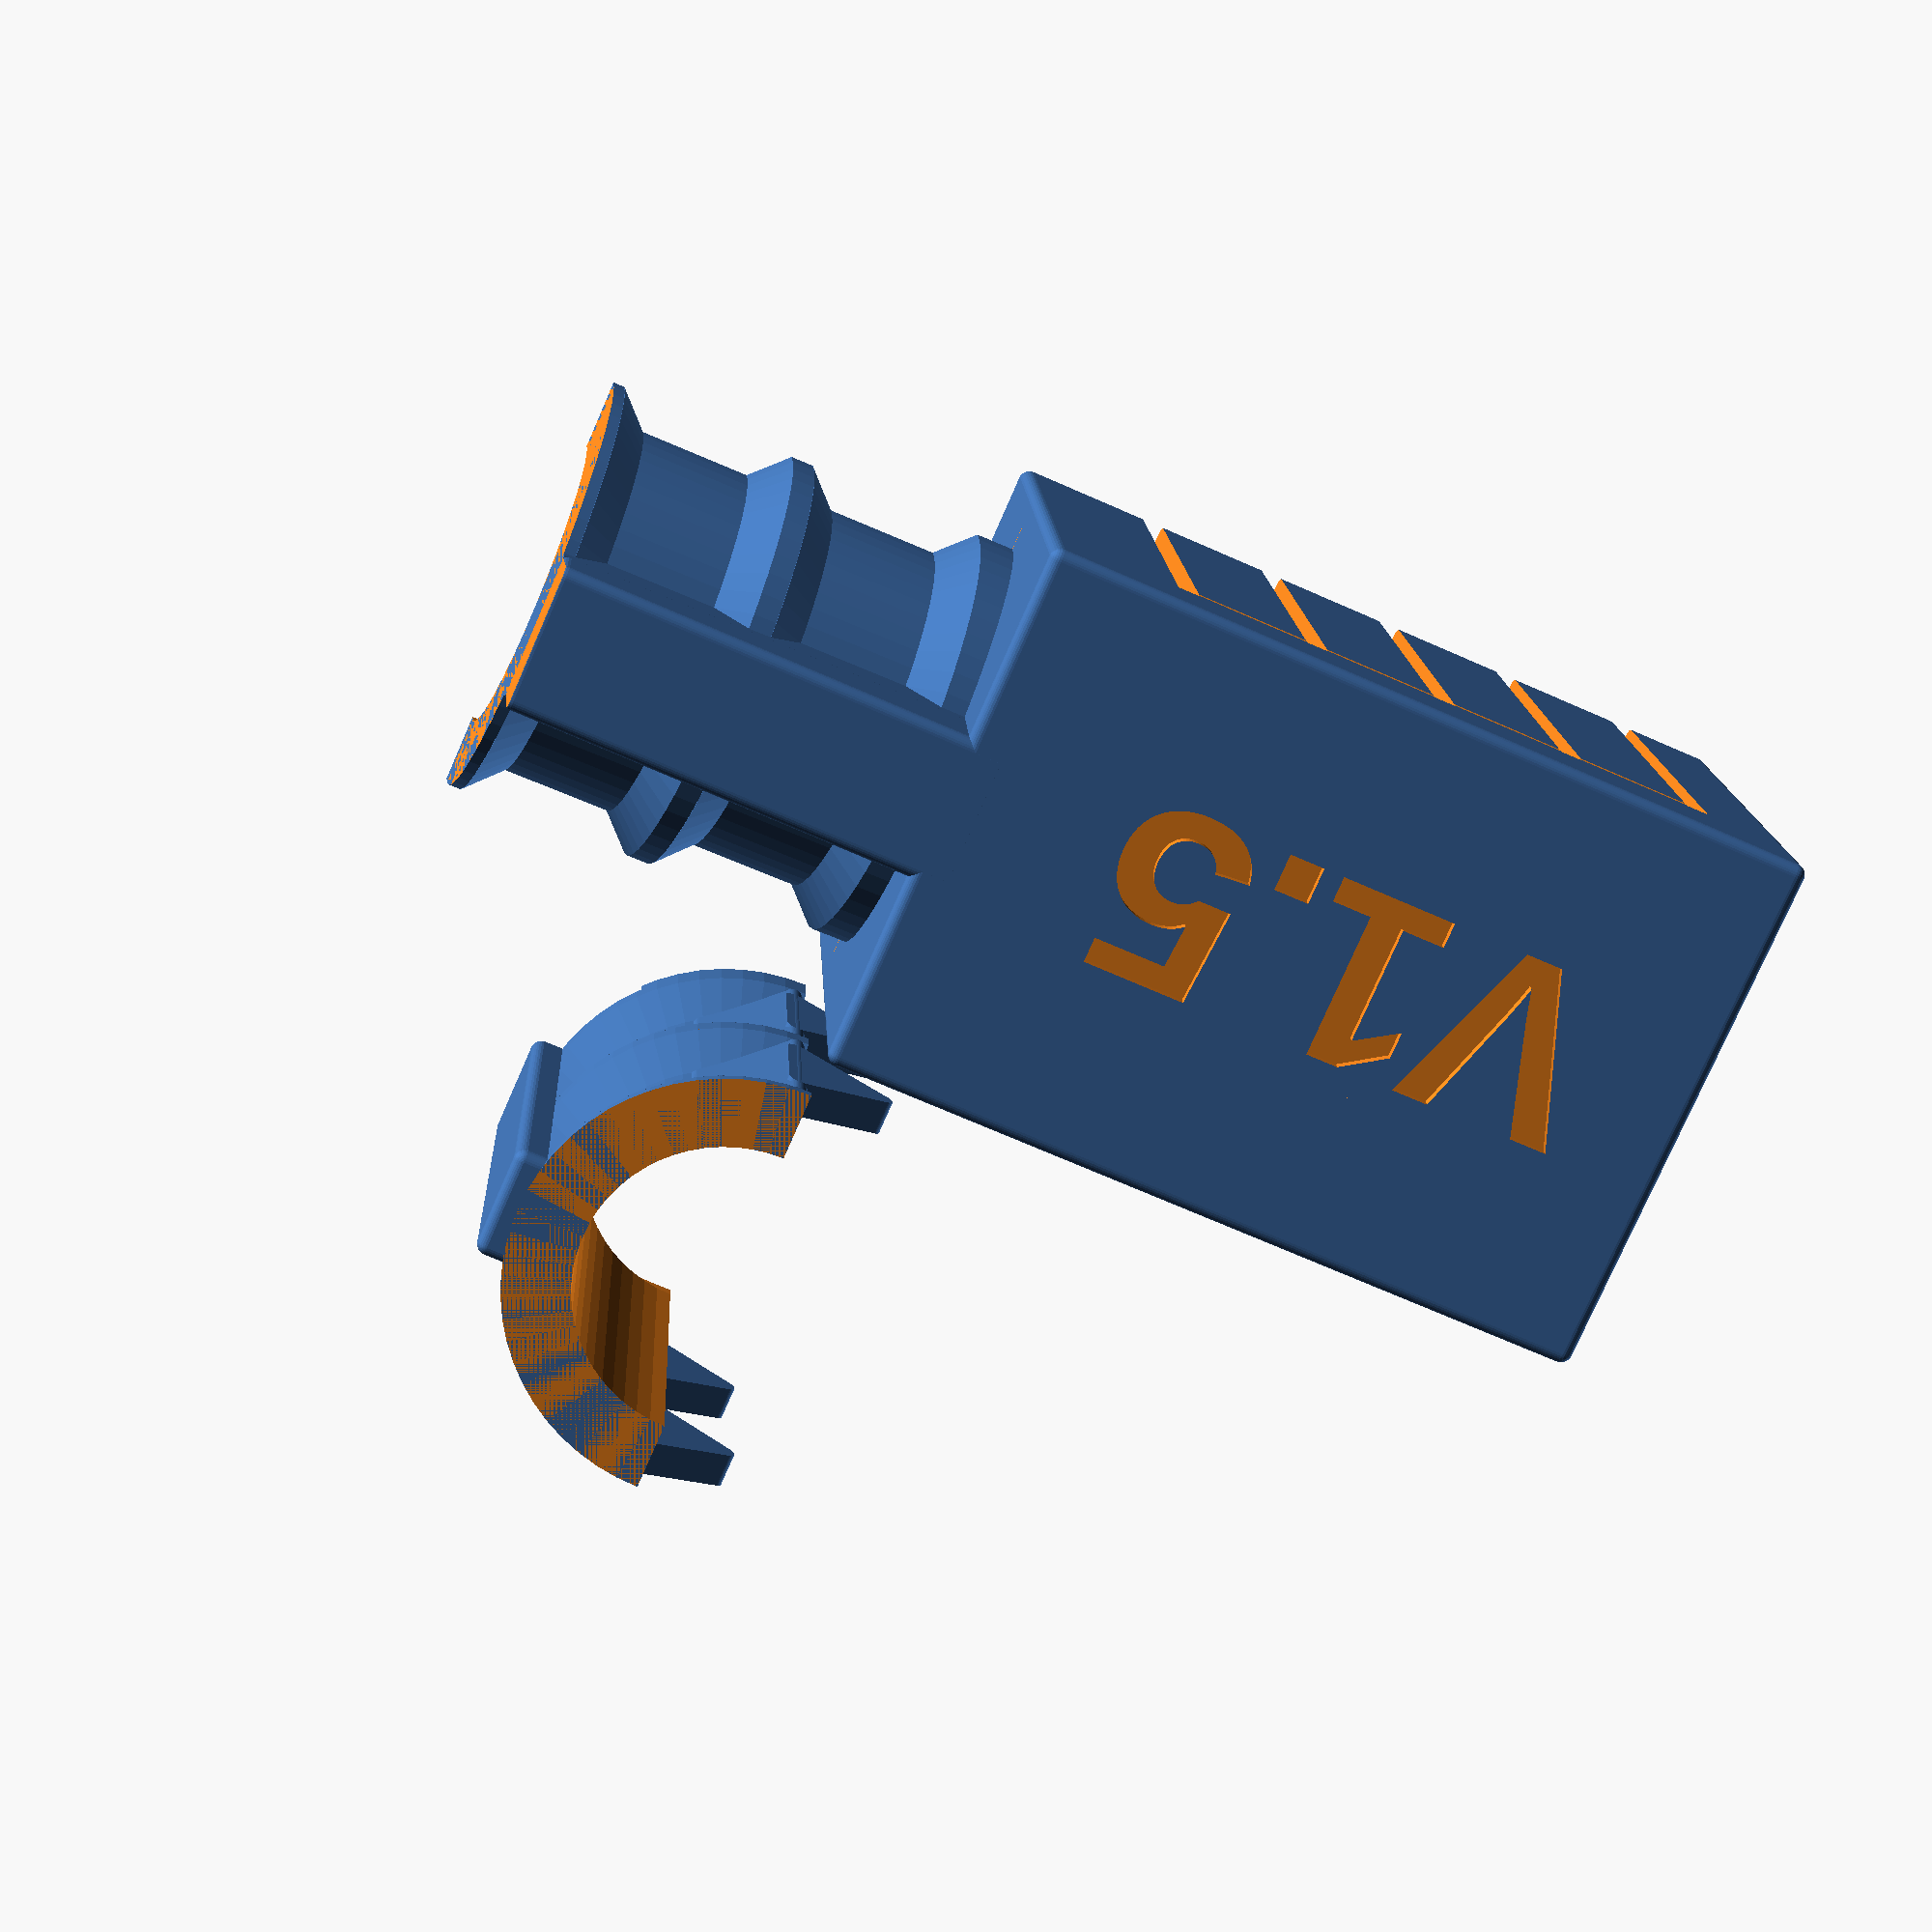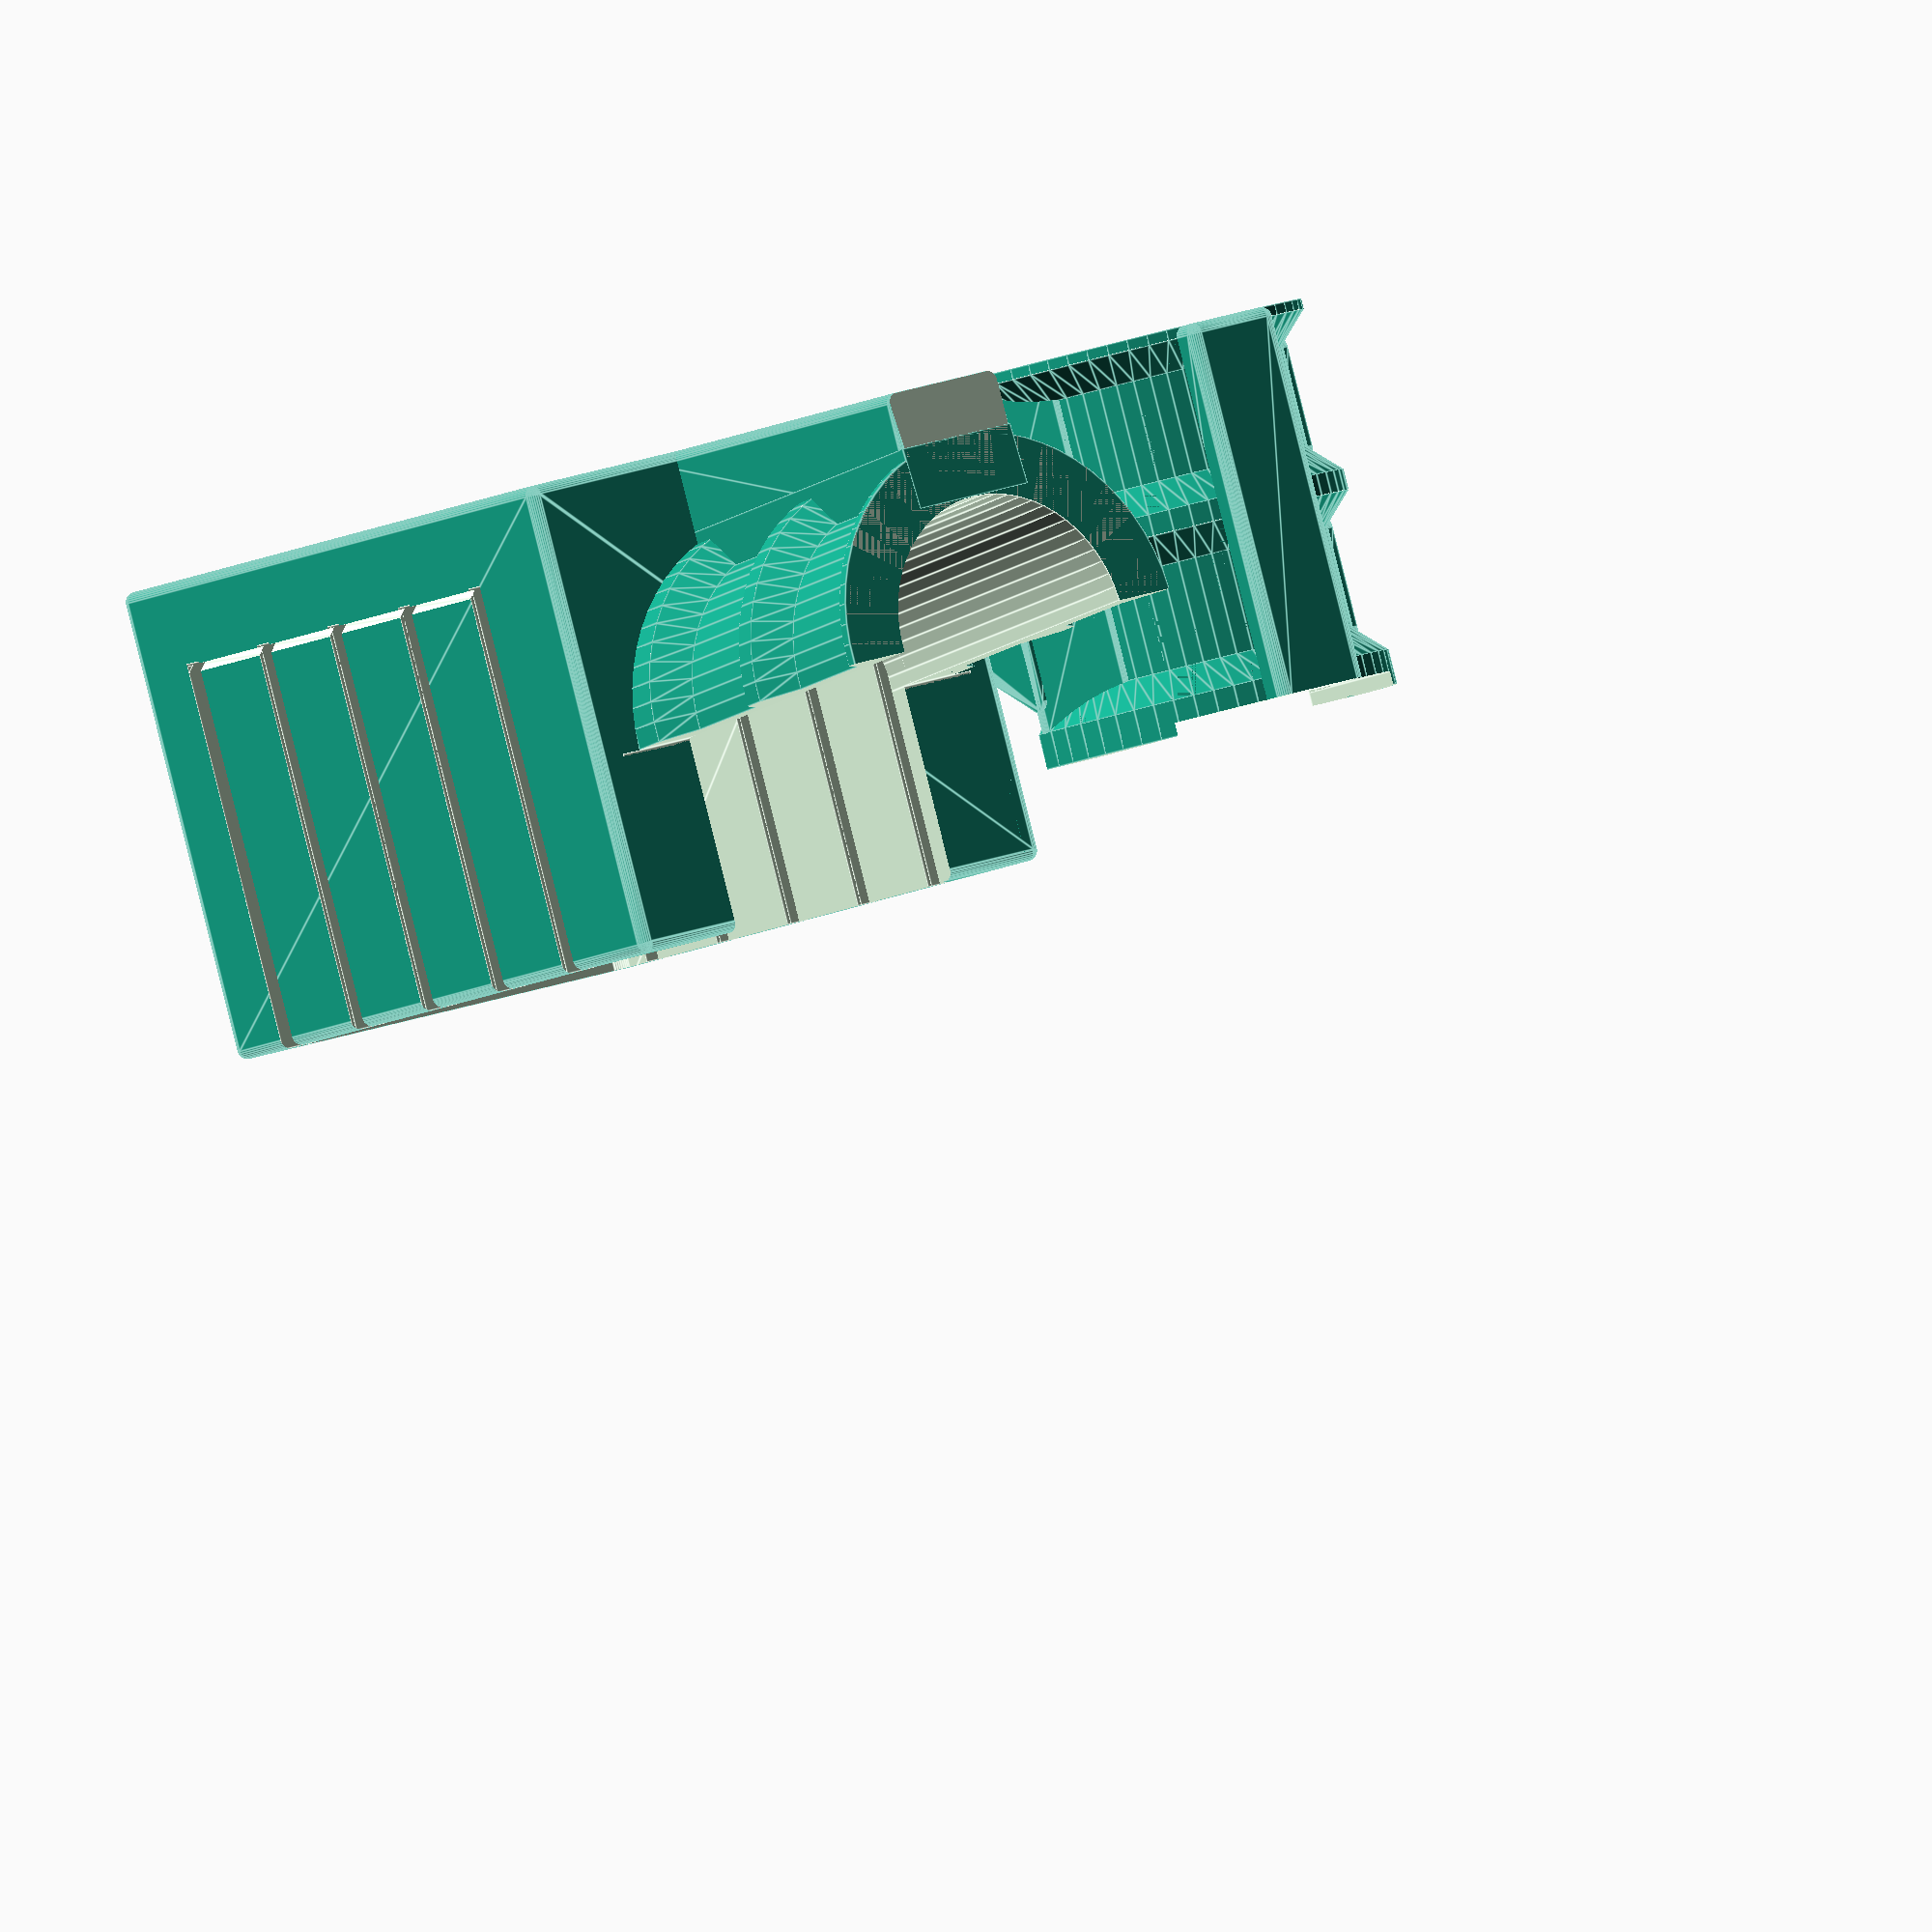
<openscad>
// Copyright 2023 Heikki Suonsivu
// Licensed under Creative Commons CC-BY-NC-SA, see https://creativecommons.org/licenses/by-nc-sa/4.0/
// For commercial licensing, please contact directly, hsu-3d@suonsivu.net, +358 40 551 9679

print=1;

versiontext="V1.5";
font="Liberation Sans:style=Bold";
textdepth=0.5;
textheight=8;

$fn=60;

// 11.04, some extra to allow crimp deform
tubediameter=13;
tubeoutdiameter=tubediameter+6;
// groove for cablebinder
tubebinderdiameter=tubediameter+3;
tubebinderwidth=4.9; // This the width of cablebinder end, not width of binder itself
tubebinderheight=2;
tubebindergap=4;
tubelength=19;

binderholderwidth=5;
binderholderheight=4;

coverwall=2;
coverwidth=20+2*coverwall;
coverlength=31+2*coverwall;
coverheight=21+coverwall;
coverangle=4;

cablecut=4;
cablecutwidth=6;
cablecutgap=1;
cableposition=0;

// Add some support for cablecuts
cablecutsupport=0.2;

wall=coverwall;
snapwidth=wall/5;
width=coverwidth;
height=coverheight;
textposition=5;

topbarwidth=tubediameter/2;

cornerdiameter=1;

fill=5;
snapstart=fill+1;

module roundedbox(x,y,z) {
  scd=1;
  f=30;
  hull() {
    translate([scd/2,scd/2,scd/2]) sphere(d=scd,$fn=f);
    translate([scd/2,y-scd/2,scd/2]) sphere(d=scd,$fn=f);
    translate([x-scd/2,scd/2,scd/2]) sphere(d=scd,$fn=f);
    translate([x-scd/2,y-scd/2,scd/2]) sphere(d=scd,$fn=f);
    translate([scd/2,scd/2,z-scd/2]) sphere(d=scd,$fn=f);
    translate([scd/2,y-scd/2,z-scd/2]) sphere(d=scd,$fn=f);
    translate([x-scd/2,scd/2,z-scd/2]) sphere(d=scd,$fn=f);
    translate([x-scd/2,y-scd/2,z-scd/2]) sphere(d=scd,$fn=f);
  }
}

module triangle(x,y,z,mode) {
  if (mode==0) {
    translate([0,y,0]) rotate([90,0,0]) linear_extrude(height=y) polygon(points=[[0,0],[x,z],[x,0]]);
  } else if (mode==1) {
    translate([0,y,0]) rotate([90,0,0]) linear_extrude(height=y) polygon(points=[[0,0],[0,z],[x,z]]);
  } else if (mode==2) {
    translate([0,y,0]) rotate([90,0,0]) linear_extrude(height=y) polygon(points=[[0,0],[0,z],[x,0]]);
  } else if (mode==3) {
    translate([0,y,0]) rotate([90,0,0]) linear_extrude(height=y) polygon(points=[[0,z],[x,z],[x,0]]);
  } else if (mode==4) {
    translate([x,0,0]) rotate([0,0,90]) linear_extrude(height=z) polygon(points=[[0,0],[y,x],[y,0]]);
  } else if (mode==5) {
    translate([x,0,0]) rotate([0,0,90]) linear_extrude(height=z) polygon(points=[[0,0],[0,x],[y,x]]);
  } else if (mode==6) {
    translate([x,0,0]) rotate([0,0,90]) linear_extrude(height=z) polygon(points=[[0,0],[0,x],[y,0]]);
  } else if (mode==7) {
    translate([x,0,0]) rotate([0,0,90]) linear_extrude(height=z) polygon(points=[[0,x],[y,x],[y,0]]);
  } else if (mode==8) {
    translate([0,0,z]) rotate([0,90,0]) linear_extrude(height=x) polygon(points=[[0,0],[z,y],[z,0]]);
  } else if (mode==9) {
    translate([0,0,z]) rotate([0,90,0]) linear_extrude(height=x) polygon(points=[[0,0],[0,y],[z,y]]);
  } else if (mode==10) {
    translate([0,0,z]) rotate([0,90,0]) linear_extrude(height=x) polygon(points=[[0,0],[0,y],[z,0]]);
  } else if (mode==11) {
    translate([0,0,z]) rotate([0,90,0]) linear_extrude(height=x) polygon(points=[[0,y],[z,y],[z,0]]);
  }
}

module cablecutsnap(x,y,z,xdepth,wall) {
  translate([-xdepth+x-wall-0.01,y-0.01,z]) cube([xdepth+0.02,wall-cablecutsupport+0.02,cablecutgap]);
  translate([-xdepth+x-wall-0.01,y+cablecutsupport-0.01,z]) cube([xdepth+0.02,wall-cablecutsupport+0.02,cablecutgap]);
  translate([-xdepth+x-wall-0.01,y-0.01,z+cablecutwidth]) cube([xdepth+0.02,wall+0.02,cablecutgap]);
  translate([x-cornerdiameter-wall+cornerdiameter/2,y+wall-snapwidth+0.01,z]) triangle(snapwidth,snapwidth,cablecutwidth+cablecutgap+0.01,4);
  translate([x-cornerdiameter-wall+cornerdiameter/2,y-0.01,z]) triangle(snapwidth,snapwidth,cablecutwidth+cablecutgap+0.01,6);
}

module cover() {
  difference() {
    union() {
      cylinder(h=tubelength,d=tubeoutdiameter);
      translate([-tubediameter/2-binderholderheight,-binderholderwidth/2,0]) roundedbox(binderholderheight,binderholderwidth,tubelength);
      translate([0,0,tubelength]) rotate([0,coverangle,0]) {
	union() {
	  difference() {
	    translate([-tubeoutdiameter/2,-coverwidth/2,0]) roundedbox(coverheight,coverwidth,coverlength);
	    translate([-tubeoutdiameter/2+coverheight-textdepth+0.01,-textheight/2,coverlength-textposition]) rotate([0,90,0]) linear_extrude(height=textdepth) text(text = str(versiontext), font = font, size=textheight, valign="baseline");
	    translate([-tubeoutdiameter/2,-coverwidth/2,-coverwall]) translate([-cornerdiameter,coverwall,coverwall+fill]) roundedbox(coverheight-coverwall+cornerdiameter,coverwidth-coverwall*2,coverlength-coverwall-fill);
	    translate([0,0,-coverwall]) hull() {
	      translate([0,0,fill-coverwall]) cylinder(h=fill,d=tubediameter);
	      translate([-coverheight/2,0,fill-coverwall]) cylinder(h=fill,d=tubediameter);
	      translate([-tubeoutdiameter/2+cornerdiameter/2-cornerdiameter,-coverwidth/2+coverwall+cornerdiameter/2,fill+coverwall+cornerdiameter/2]) sphere(d=cornerdiameter);
	      translate([-tubeoutdiameter/2+cornerdiameter/2-cornerdiameter,coverwidth/2-coverwall-cornerdiameter/2,fill+coverwall+cornerdiameter/2]) sphere(d=cornerdiameter);
	      translate([-tubeoutdiameter/2+coverheight-2*coverwall+cornerdiameter/2+cornerdiameter,-coverwidth/2+coverwall+cornerdiameter/2,fill+coverwall+cornerdiameter/2]) sphere(d=cornerdiameter);
	      translate([-tubeoutdiameter/2+coverheight-2*coverwall+cornerdiameter/2+cornerdiameter,coverwidth/2-coverwall-cornerdiameter/2,fill+coverwall+cornerdiameter/2]) sphere(d=cornerdiameter);
	    }

	    for (y=[-coverwidth/2,coverwidth/2-coverwall]) {
	      cablecutsnap(-tubeoutdiameter/2+coverheight-wall,y,snapstart,coverheight-wall-wall,coverwall);
	      cablecutsnap(-tubeoutdiameter/2+coverheight-wall,y,snapstart+cablecutwidth,coverheight-wall-wall,coverwall);
	      cablecutsnap(-tubeoutdiameter/2+coverheight-wall,y,snapstart+2*(cablecutwidth),coverheight-wall-wall,coverwall);
	      cablecutsnap(-tubeoutdiameter/2+coverheight-wall,y,snapstart+3*(cablecutwidth),coverheight-wall-wall,coverwall);
	    }
	  }
	  translate([-tubeoutdiameter/2+coverheight-tubediameter/2,-topbarwidth/2,-sin(coverangle)*(tubeoutdiameter/2-coverheight+tubediameter/2)-cos(coverangle)*(tubelength)]) roundedbox(tubediameter/2,topbarwidth,tubelength+sin(coverangle)*coverheight);
	}
      }
    }

    translate([0,0,-tubelength]) cylinder(d=2*tubeoutdiameter,h=tubelength);
    
    translate([0,0,-0.01]) cylinder(h=tubelength+coverwall*2+0.02,d=tubediameter);
    hull() {
      translate([0,0,tubelength-sin(coverangle)*tubeoutdiameter/2]) cylinder(h=coverwall*2+0.02,d=tubediameter);
      translate([-coverheight,0,tubelength-sin(coverangle)*tubeoutdiameter/2]) cylinder(h=coverwall*3+0.02,d=tubediameter);
  }
  for (z=[0,tubebinderwidth+tubebindergap]) {
    a=tubeoutdiameter-tubebinderdiameter;
    translate([0,0,z+tubebinderheight-a/2]) difference() {
      cylinder(h=tubebinderwidth+a,d=tubeoutdiameter+0.01);
      cylinder(h=tubebinderwidth+a,d=tubebinderdiameter);
      translate([0,0,0.01]) cylinder(h=a/2,d2=tubebinderdiameter,d1=tubeoutdiameter);
      translate([0,0,a/2+tubebinderwidth]) cylinder(h=a/2,d1=tubebinderdiameter,d2=tubeoutdiameter);
    }
  }
}

  translate([tubediameter/2,-topbarwidth/2]) cube([(tubeoutdiameter-tubediameter)/2,topbarwidth,tubelength]);
}

if (print == 0) {
  cover();
 } else if (print == 1) {
  translate([0,0,coverheight-cos(coverangle)*tubeoutdiameter/2-sin(coverangle)*tubeoutdiameter]) rotate([0,90-coverangle,0]) difference() {
    cover();
    translate([-tubeoutdiameter/2-binderholderheight,-tubeoutdiameter/2-1,-sin(coverangle)*tubeoutdiameter/2+0.01]) cube([tubeoutdiameter/2+binderholderheight,tubeoutdiameter+2,tubelength+sin(coverangle)*tubeoutdiameter/2]);
 }
    translate([tubelength,tubeoutdiameter+binderholderheight,0]) {
      difference() {
	cover();
	translate([0,-tubeoutdiameter-1,-sin(coverangle)*tubeoutdiameter/2]) cube([tubeoutdiameter+2,tubeoutdiameter*2+2,tubelength*2]);
	translate([-tubeoutdiameter/2-2*coverwall+sin(coverangle)*coverlength+1,-coverwidth/2-coverwall,tubelength]) cube([coverheight+2*coverwall,coverwidth+2*coverwall,coverlength+2*coverwall]);
}
aa=tubeoutdiameter-tubebinderdiameter;
for (zz=[0,tubebinderwidth+tubebindergap]) {
  translate([0,0,zz]) union() {
    hull() {
      translate([-cornerdiameter/2,tubebinderdiameter/2+aa/2,tubebinderheight]) rotate([90,0,0]) cylinder(h=aa/2,d=cornerdiameter);
      translate([-cornerdiameter/2,tubebinderdiameter/2+aa/2,tubebinderheight+tubebinderwidth]) rotate([90,0,0]) cylinder(h=aa/2,d=cornerdiameter);
      translate([tubebinderwidth-aa/2,tubebinderdiameter/2+aa/2,tubebinderheight+tubebinderwidth/2]) rotate([90,0,0]) cylinder(h=aa/2,d=cornerdiameter);
    }
    hull() {
      translate([-cornerdiameter/2,tubebinderdiameter/2+aa/2-cornerdiameter/2-0.01,tubebinderheight-aa/2]) cylinder(h=tubebinderwidth+aa+0.02,d=cornerdiameter);
      translate([-cornerdiameter/2,tubebinderdiameter/2-0.01,tubebinderheight-aa/2]) cylinder(h=tubebinderwidth+aa+0.02,d=cornerdiameter);
      translate([-aa*1.3,tubebinderdiameter/2-aa/2,tubebinderheight-aa/2]) cylinder(h=tubebinderwidth+aa+0.02,d=cornerdiameter);
  }

    hull() {
      translate([-cornerdiameter/2,-tubebinderdiameter/2,tubebinderheight]) rotate([90,0,0]) cylinder(h=aa/2,d=cornerdiameter);
      translate([-cornerdiameter/2,-tubebinderdiameter/2,tubebinderheight+tubebinderwidth]) rotate([90,0,0]) cylinder(h=aa/2,d=cornerdiameter);
      translate([tubebinderwidth-aa/2,-tubebinderdiameter/2,tubebinderheight+tubebinderwidth/2]) rotate([90,0,0]) cylinder(h=aa/2,d=cornerdiameter);
    }
    hull() {
translate([-cornerdiameter/2,-tubebinderdiameter/2-aa/2+cornerdiameter/2-0.01,tubebinderheight-aa/2]) cylinder(h=tubebinderwidth+aa+0.02,d=cornerdiameter);
      translate([-cornerdiameter/2,-tubebinderdiameter/2-0.01,tubebinderheight-aa/2]) cylinder(h=tubebinderwidth+aa+0.02,d=cornerdiameter);
      translate([-aa*1.3,-tubebinderdiameter/2+aa/2,tubebinderheight-aa/2]) cylinder(h=tubebinderwidth+aa+0.02,d=cornerdiameter);
  }

  }}
 }
}

</openscad>
<views>
elev=165.9 azim=336.3 roll=2.6 proj=p view=solid
elev=90.7 azim=305.3 roll=194.0 proj=o view=edges
</views>
